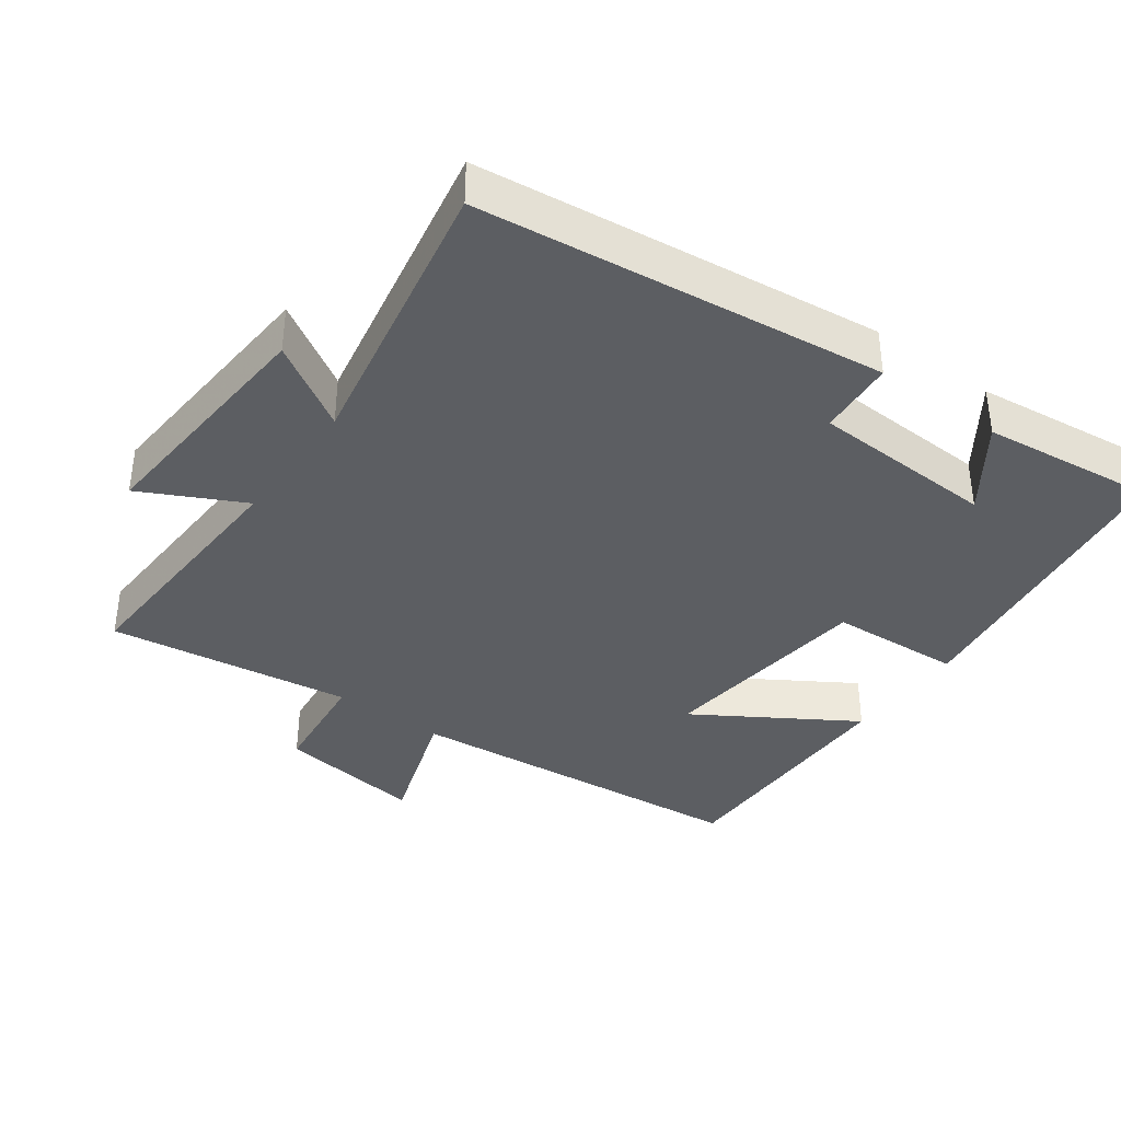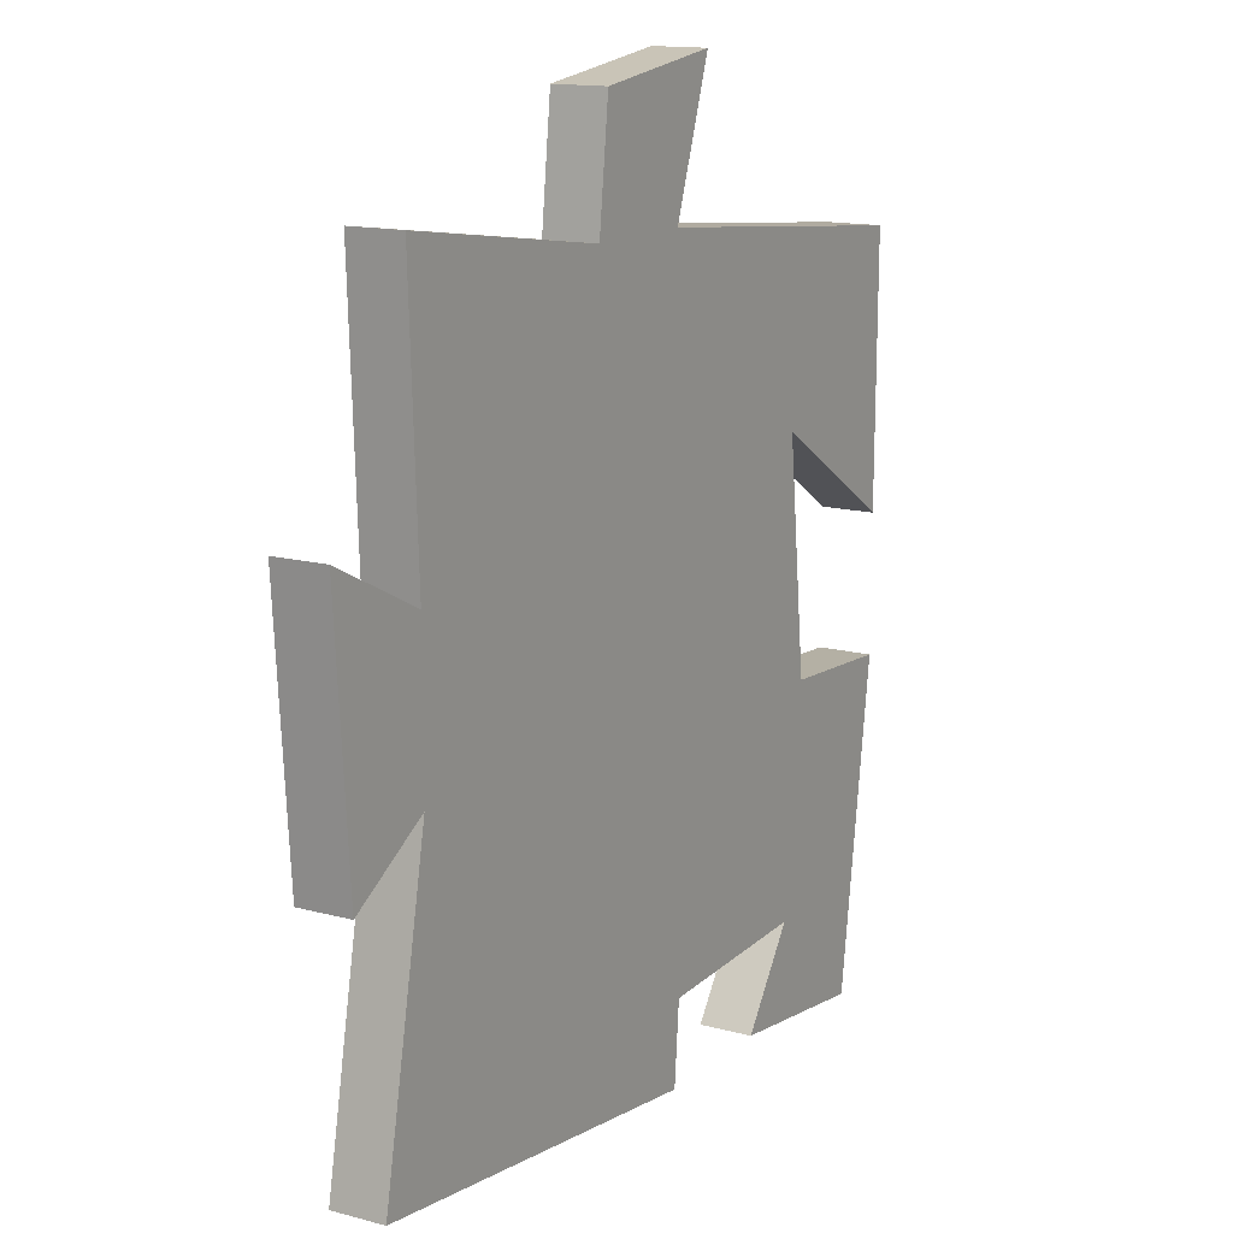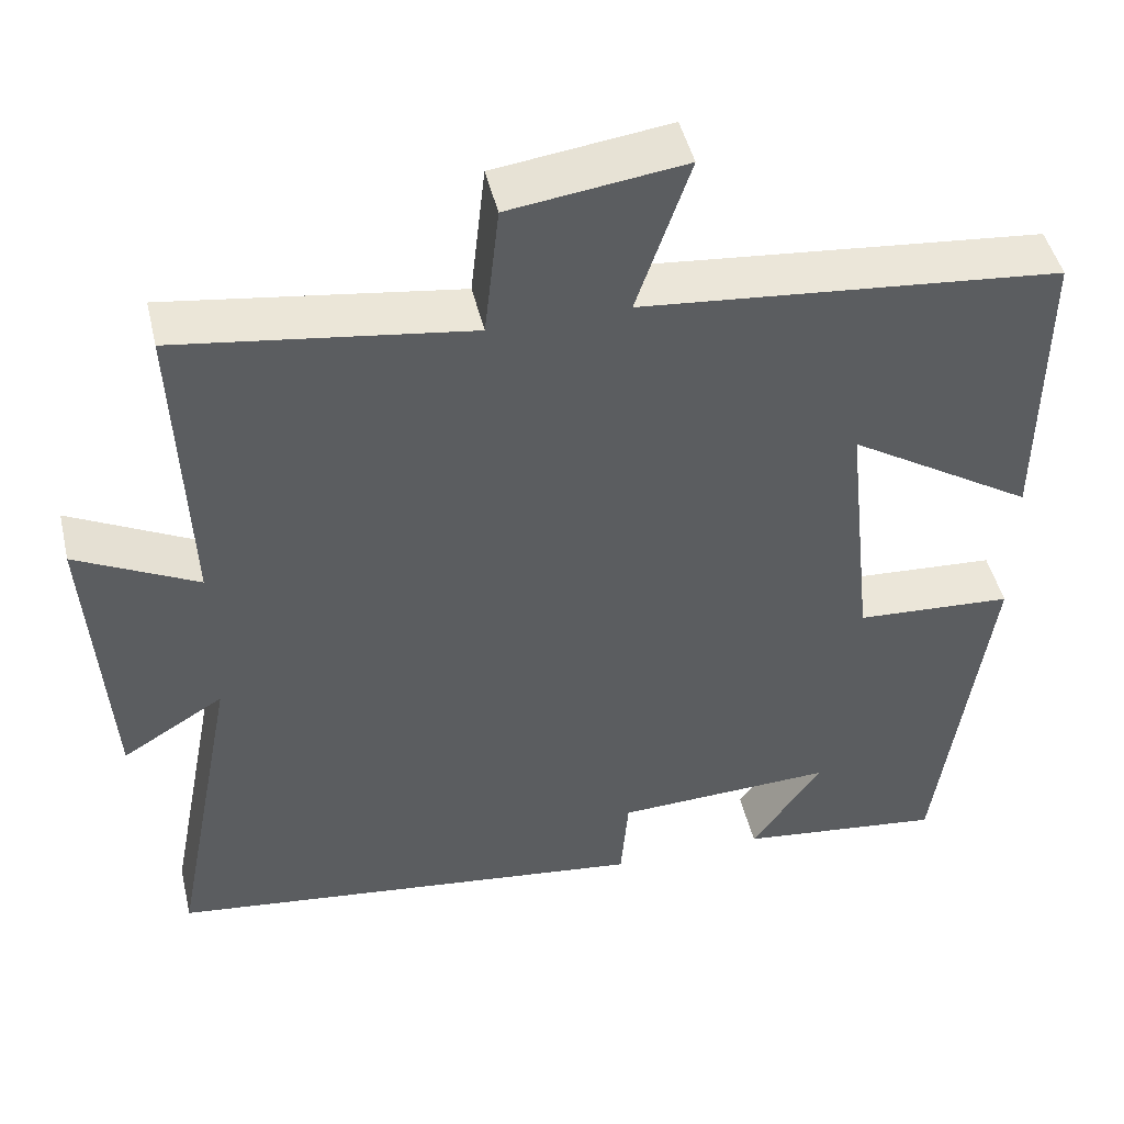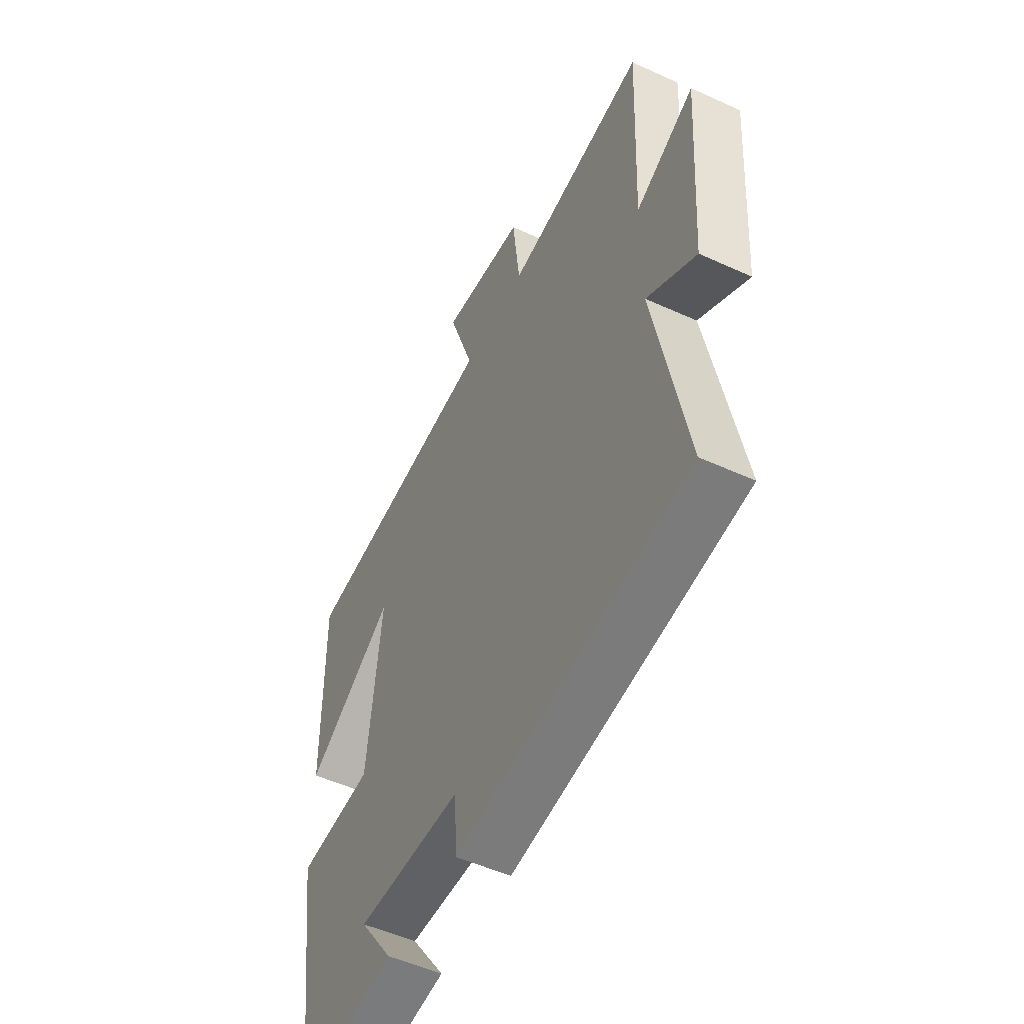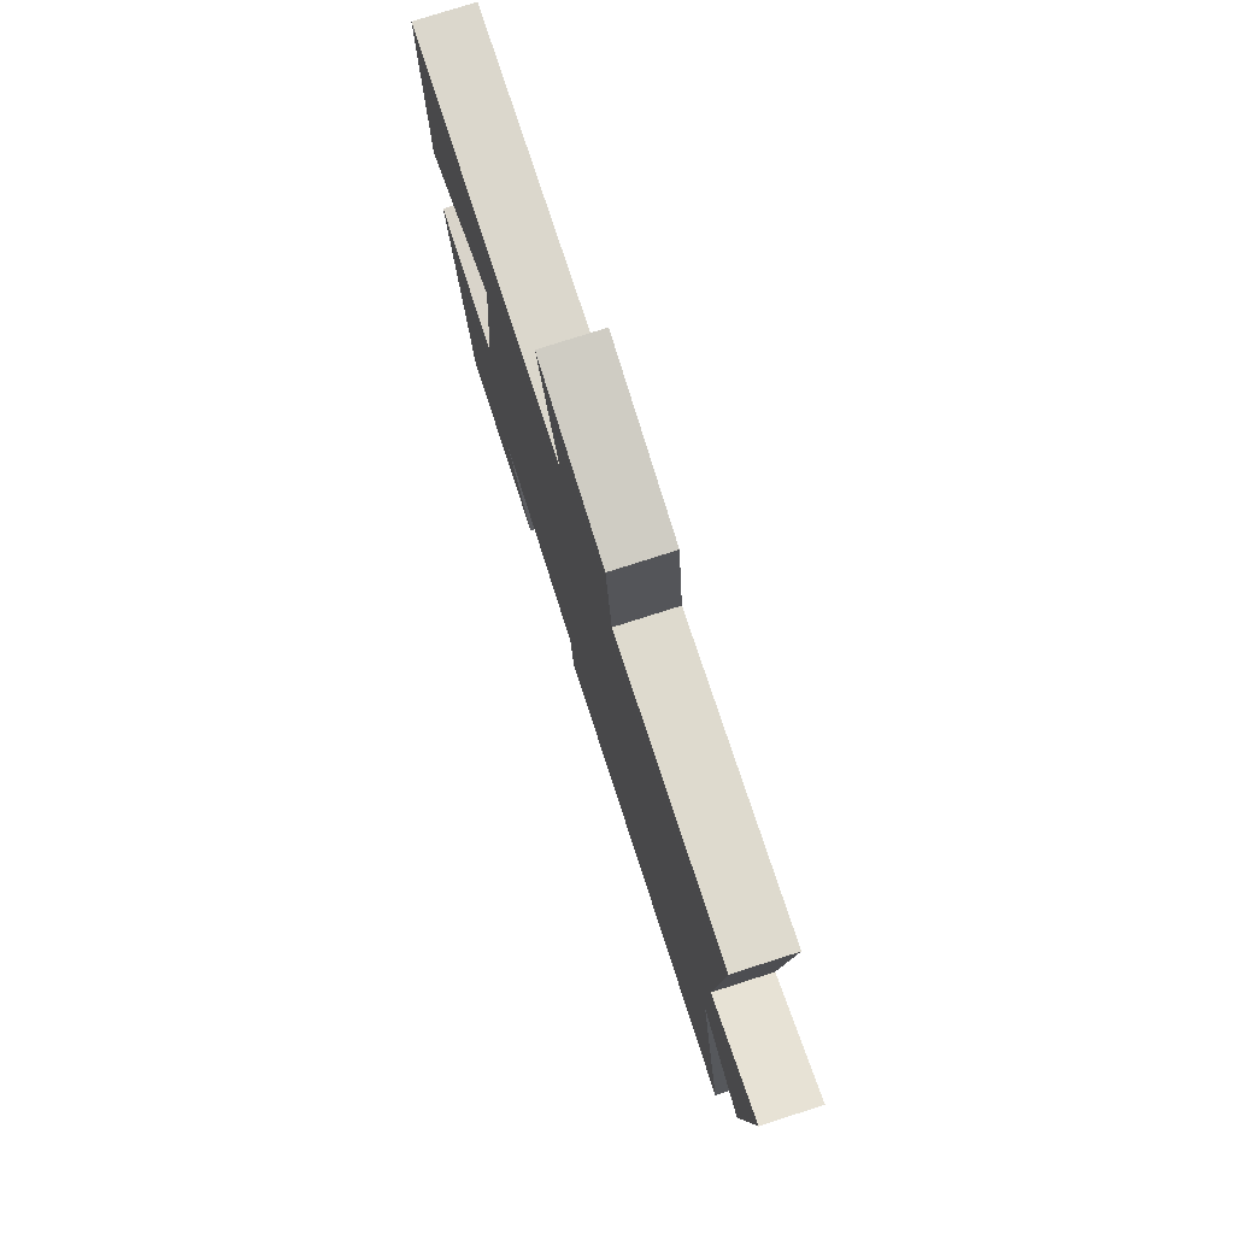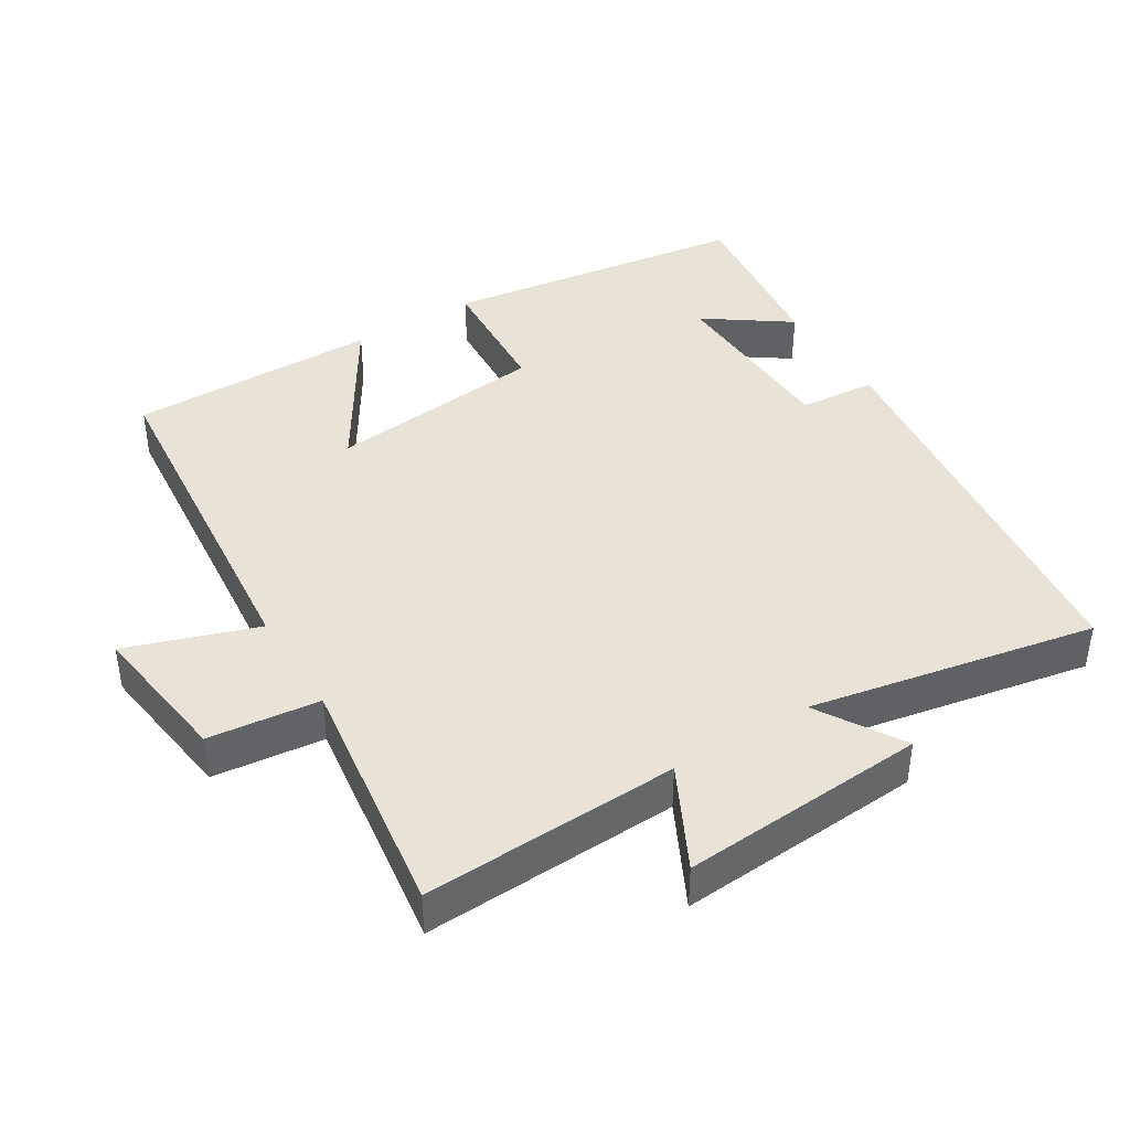
<metadata>
{"format":"obj","ext":"obj","renderer":"f3d","projection":"perspective","resolution":1024,"background":"white","views":[{"elev":-38.0,"azim":143.8,"up":"+Y"},{"elev":14.3,"azim":120.6,"up":"+Z"},{"elev":46.6,"azim":166.8,"up":"+Z"},{"elev":-51.9,"azim":63.7,"up":"+Z"},{"elev":78.0,"azim":72.3,"up":"+Z"},{"elev":41.5,"azim":58.3,"up":"+Y"}]}
</metadata>
<code>
v 0.579 0.07 -0.429
v -0.002 0.07 -0.5
v -0.011 0.07 -0.39
v -0.275 0.07 -0.38
v -0.19 0.07 -0.5
v -0.438 0.07 -0.53
v -0.5 0.07 -0.092
v -0.31 0.07 -0.08
v -0.276 0.07 0.232
v -0.5 0.07 0.092
v -0.503 0.07 0.451
v 0.001 0.07 0.5
v -0.063 0.07 0.687
v 0.147 0.07 0.659
v 0.165 0.07 0.5
v 0.515 0.07 0.55
v 0.5 0.07 0.184
v 0.646 0.07 0.258
v 0.622 0.07 -0.094
v 0.5 0.07 -0.02
v 0.579 0 -0.429
v -0.002 0 -0.5
v -0.011 0 -0.39
v -0.275 0 -0.38
v -0.19 0 -0.5
v -0.438 0 -0.53
v -0.5 0 -0.092
v -0.31 0 -0.08
v -0.276 0 0.232
v -0.5 0 0.092
v -0.503 0 0.451
v 0.001 0 0.5
v -0.063 0 0.687
v 0.147 0 0.659
v 0.165 0 0.5
v 0.515 0 0.55
v 0.5 0 0.184
v 0.646 0 0.258
v 0.622 0 -0.094
v 0.5 0 -0.02
f 17 18 19 20
f 15 16 17
f 15 17 20
f 12 13 14 15
f 9 10 11 12
f 8 9 12 15
f 6 7 8
f 4 5 6
f 4 6 8 15
f 20 1 2 3
f 3 4 15 20
f 40 39 38 37
f 37 36 35
f 40 37 35
f 35 34 33 32
f 32 31 30 29
f 35 32 29 28
f 28 27 26
f 26 25 24
f 35 28 26 24
f 23 22 21 40
f 40 35 24 23
f 1 21 22 2
f 2 22 23 3
f 3 23 24 4
f 4 24 25 5
f 5 25 26 6
f 6 26 27 7
f 7 27 28 8
f 8 28 29 9
f 9 29 30 10
f 10 30 31 11
f 11 31 32 12
f 12 32 33 13
f 13 33 34 14
f 14 34 35 15
f 15 35 36 16
f 16 36 37 17
f 17 37 38 18
f 18 38 39 19
f 19 39 40 20
f 20 40 21 1

</code>
